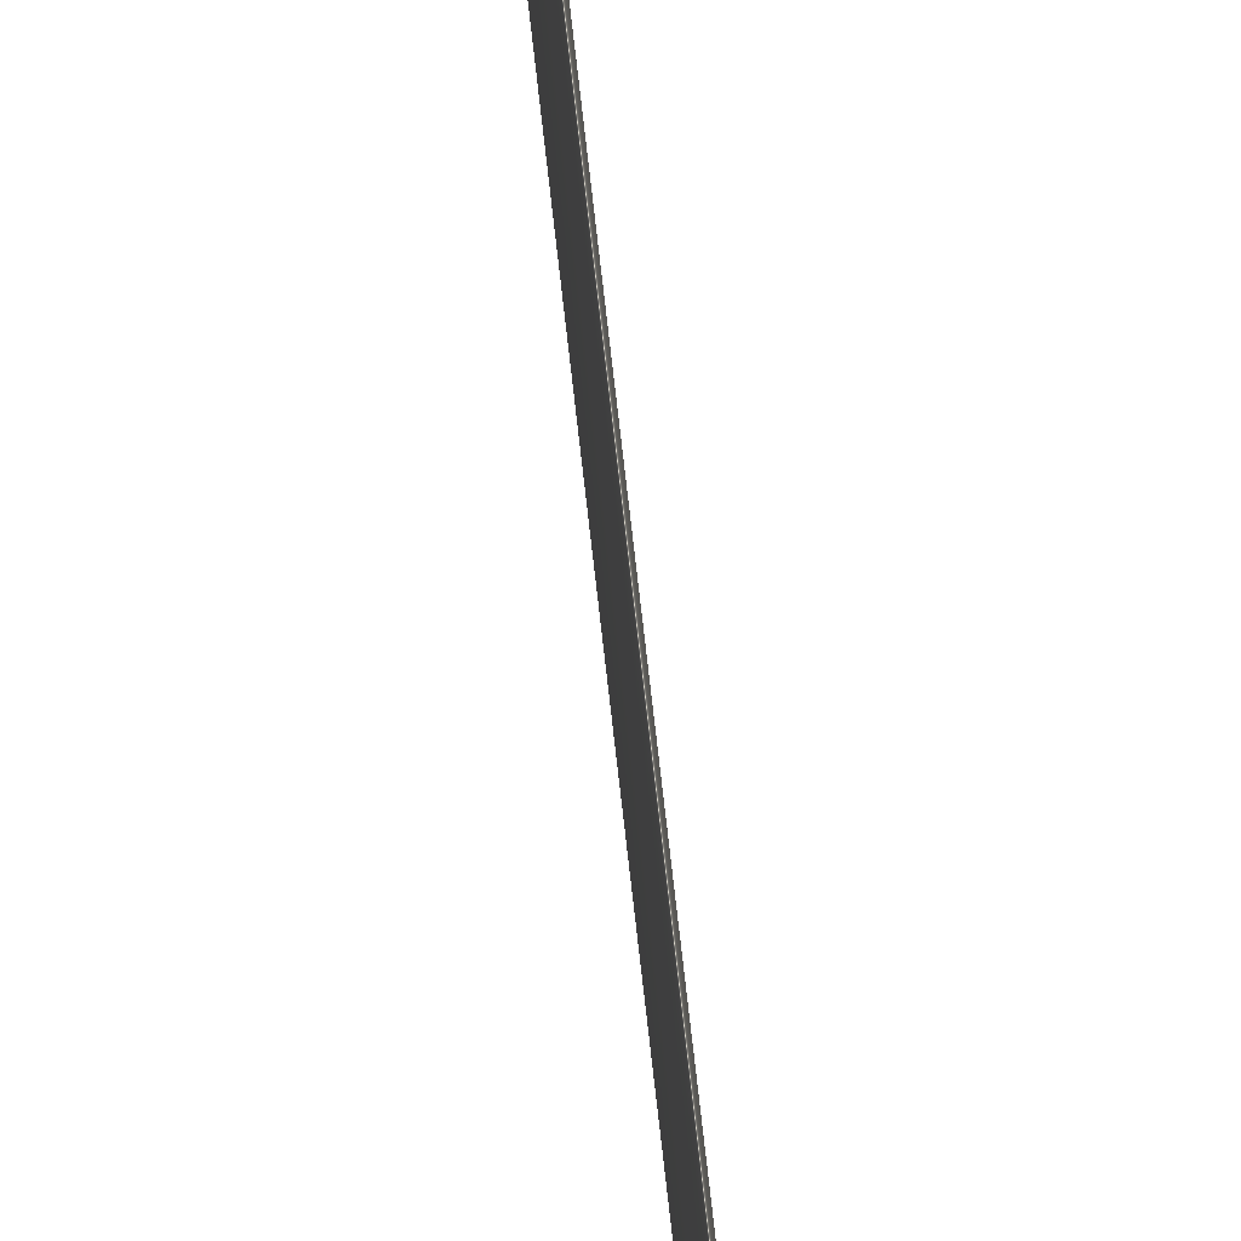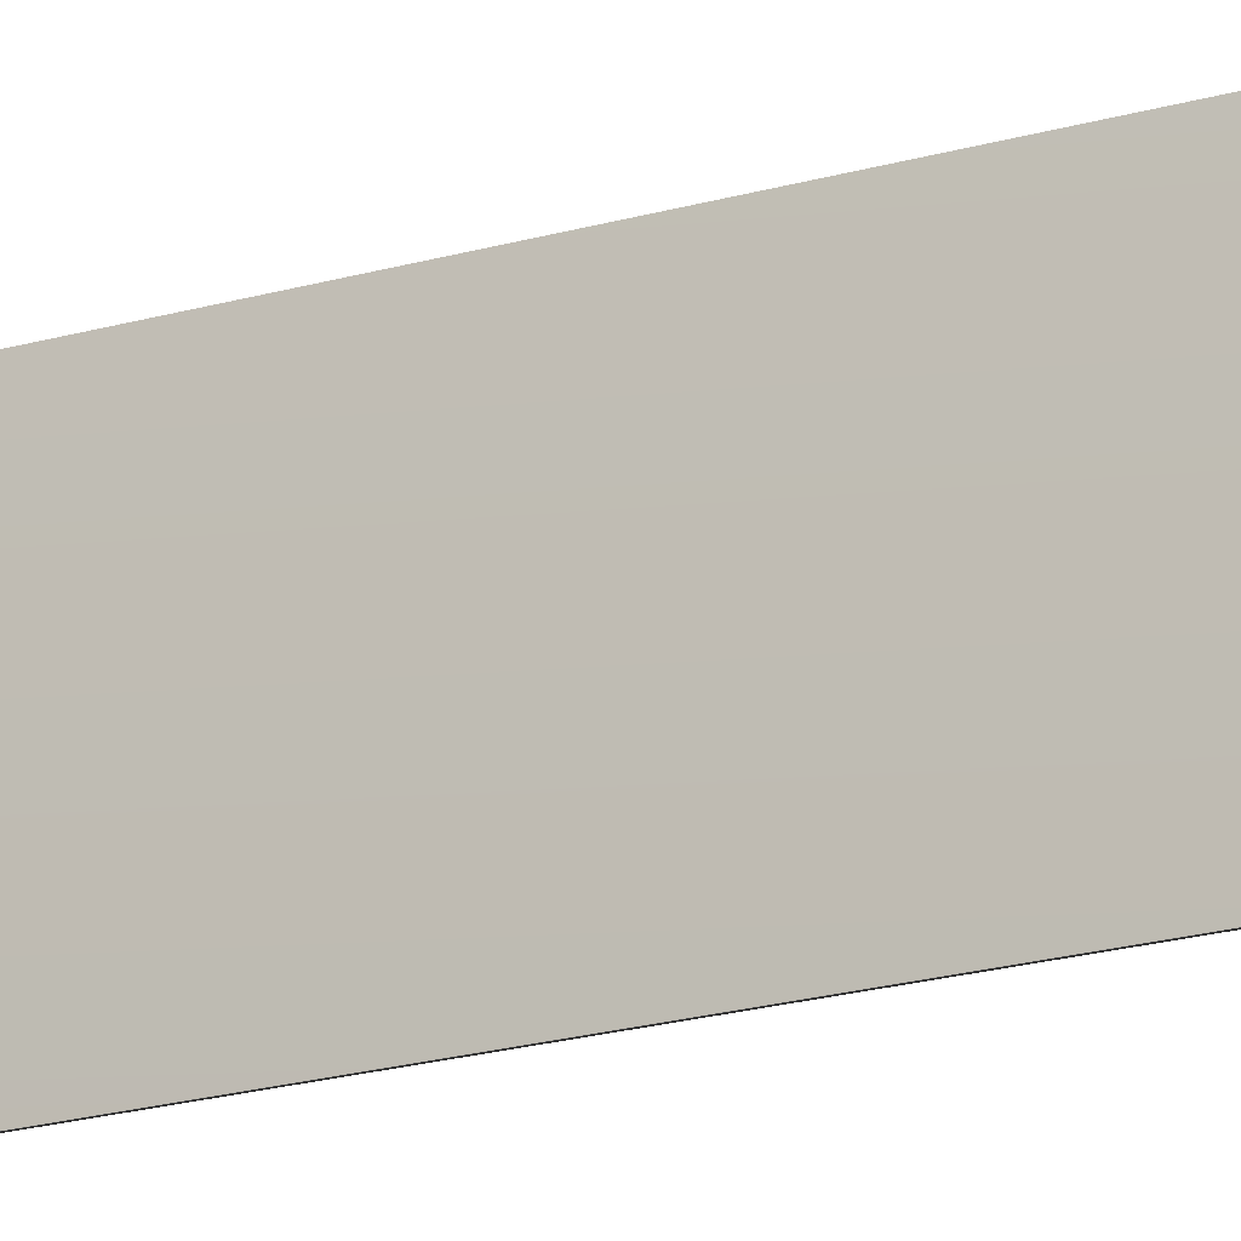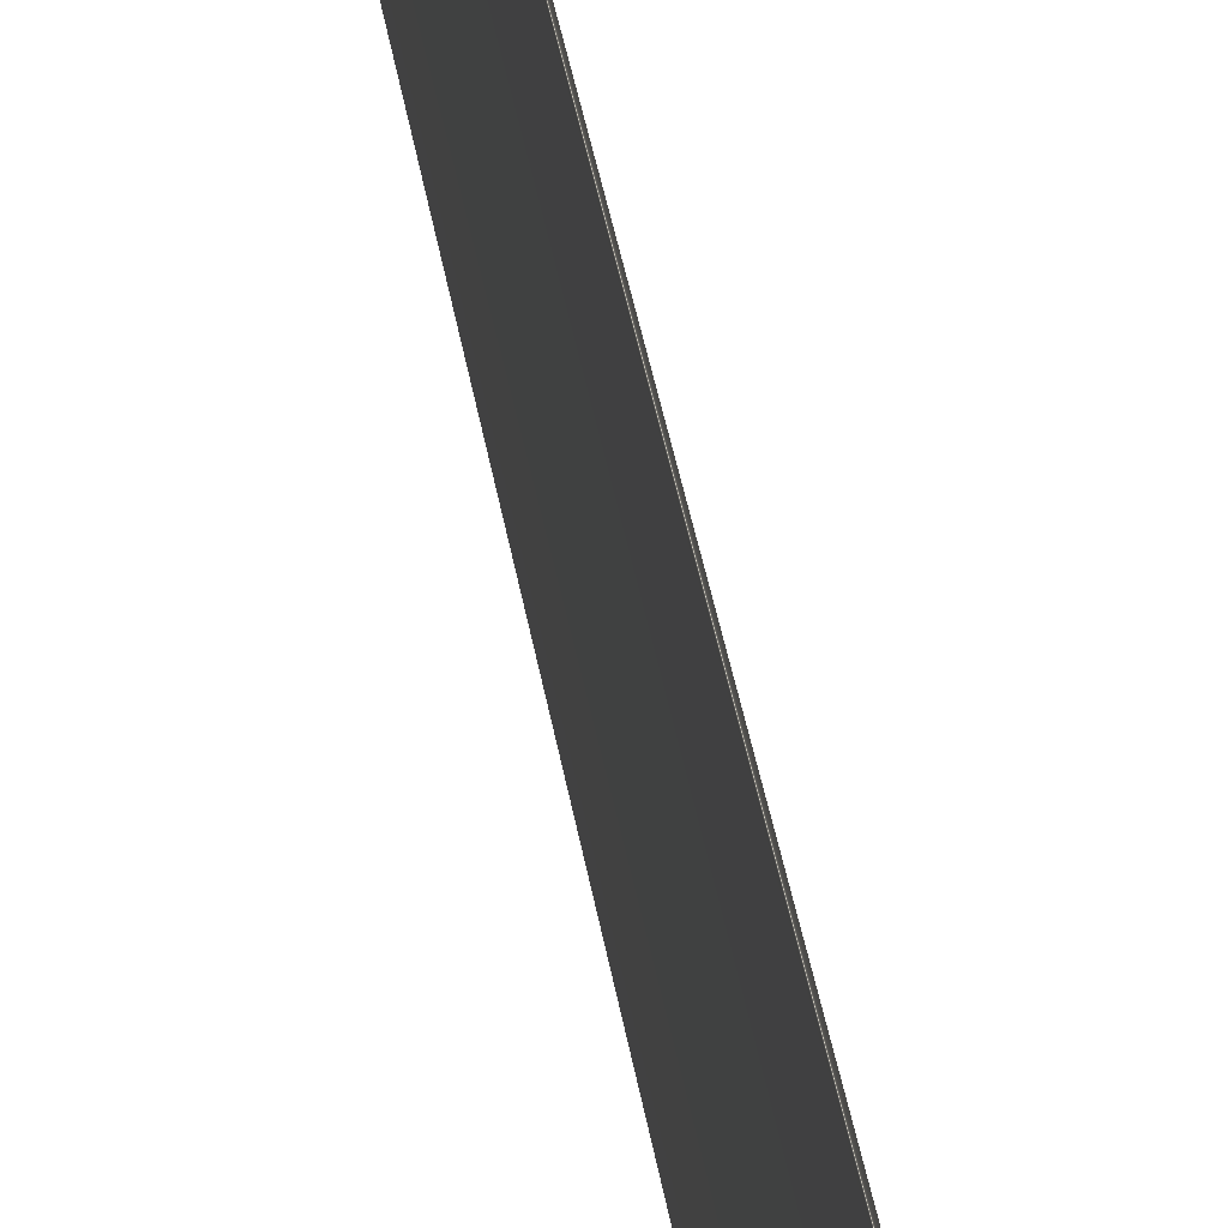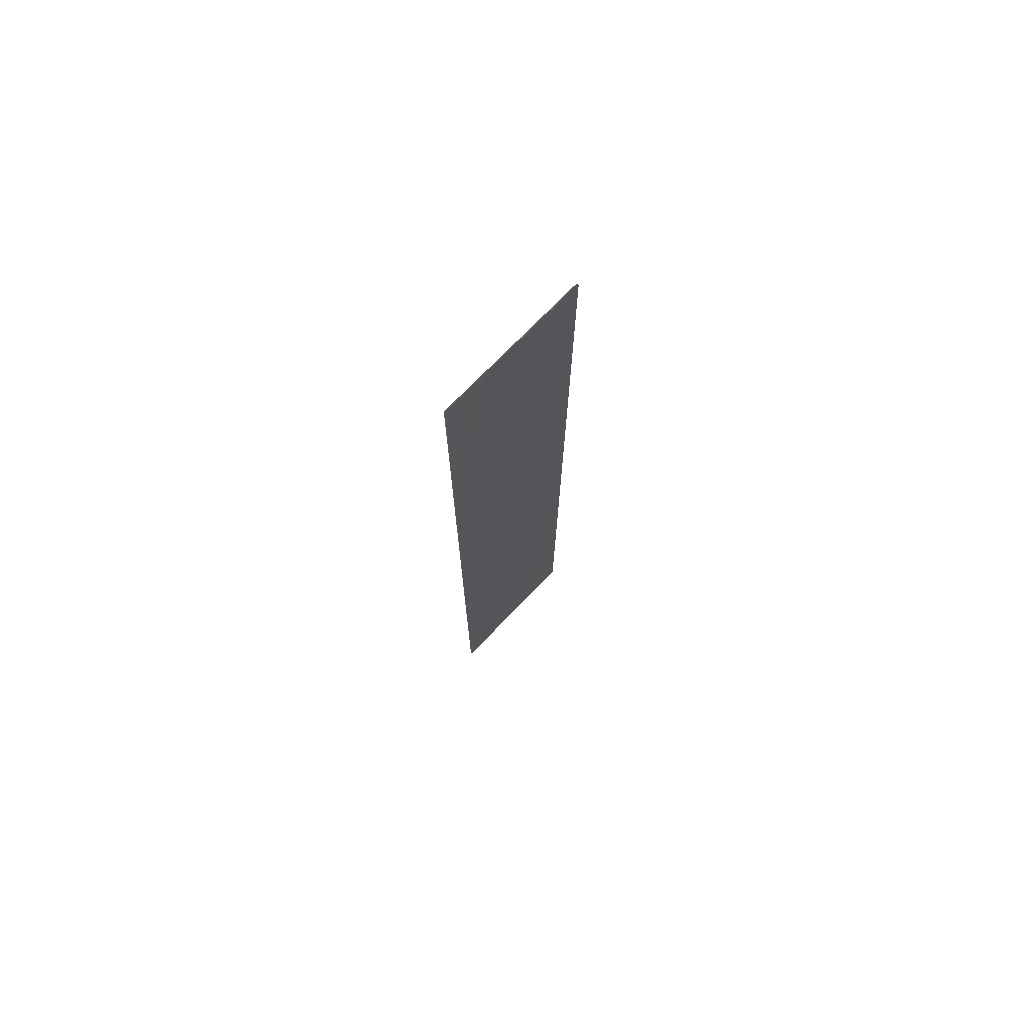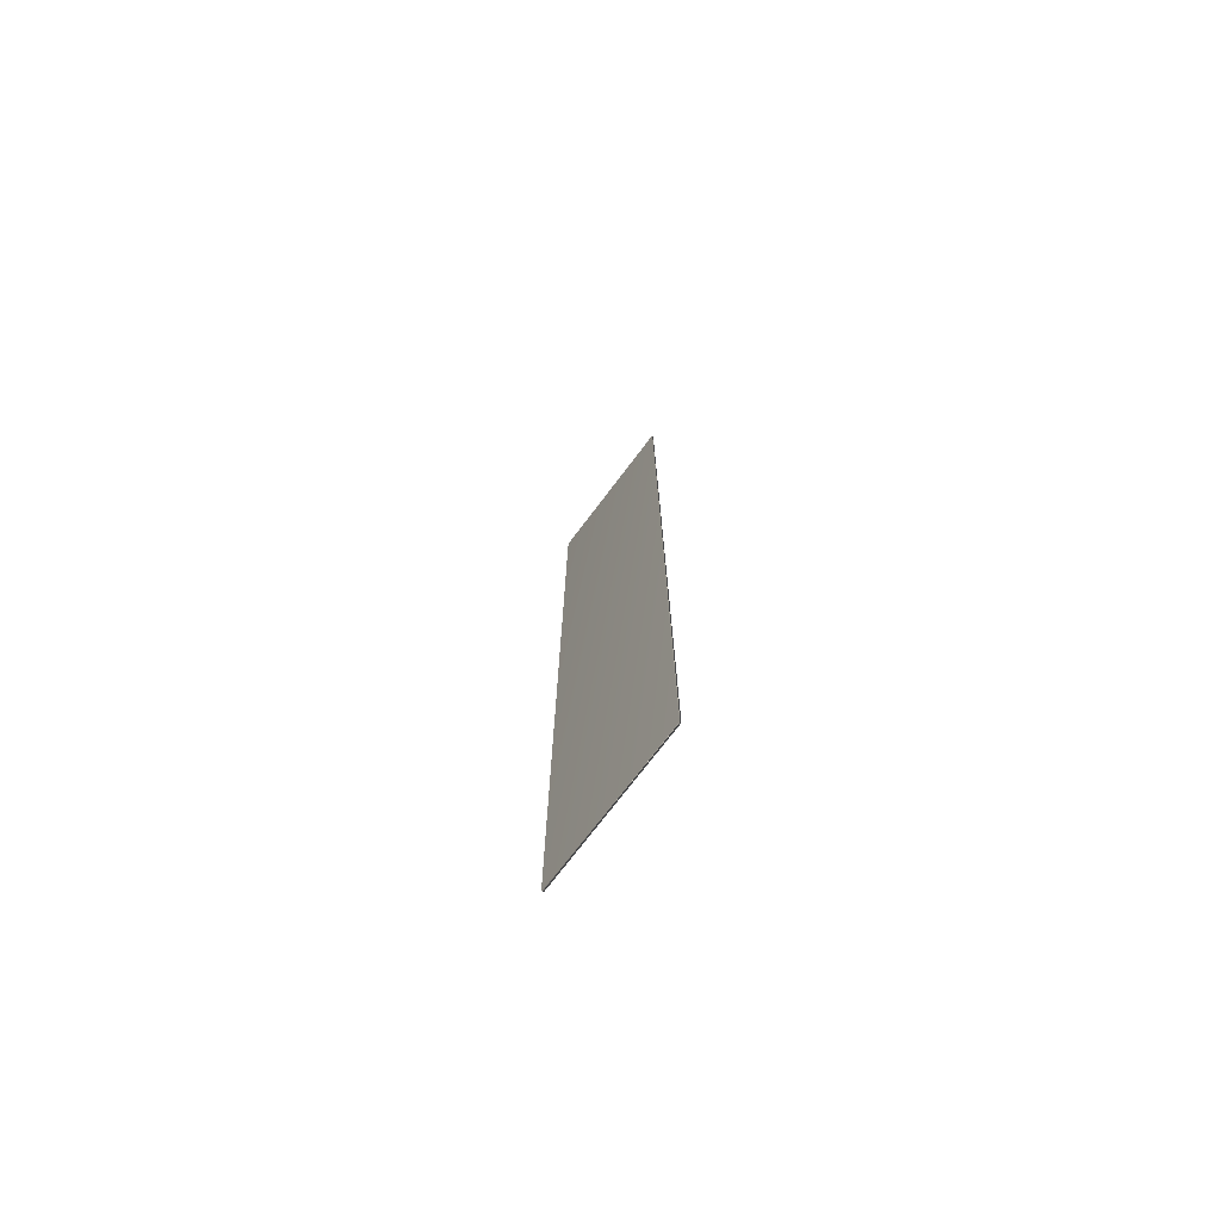
<metadata>
{"format":"obj","ext":"obj","renderer":"f3d","projection":"perspective","resolution":1024,"background":"white","views":[{"elev":72.5,"azim":-6.4,"up":"+Z"},{"elev":-18.7,"azim":-59.8,"up":"+Z"},{"elev":33.0,"azim":172.2,"up":"+Z"},{"elev":73.6,"azim":-136.0,"up":"+Y"},{"elev":-73.5,"azim":-37.1,"up":"+Y"}]}
</metadata>
<code>
v 13.79 33.75 56.91
v 13.79 24.75 56.91
v 13.81 33.75 56.91
v 13.81 24.75 56.91
v 13.81 24.75 55.43
v 13.81 33.75 55.43
v 13.79 33.75 55.43
v 13.79 24.75 55.43
f 1 2 3
f 3 2 4
f 5 6 4
f 4 6 3
f 7 1 6
f 6 1 3
f 2 8 4
f 4 8 5
f 2 1 8
f 8 1 7
f 8 7 5
f 5 7 6

</code>
